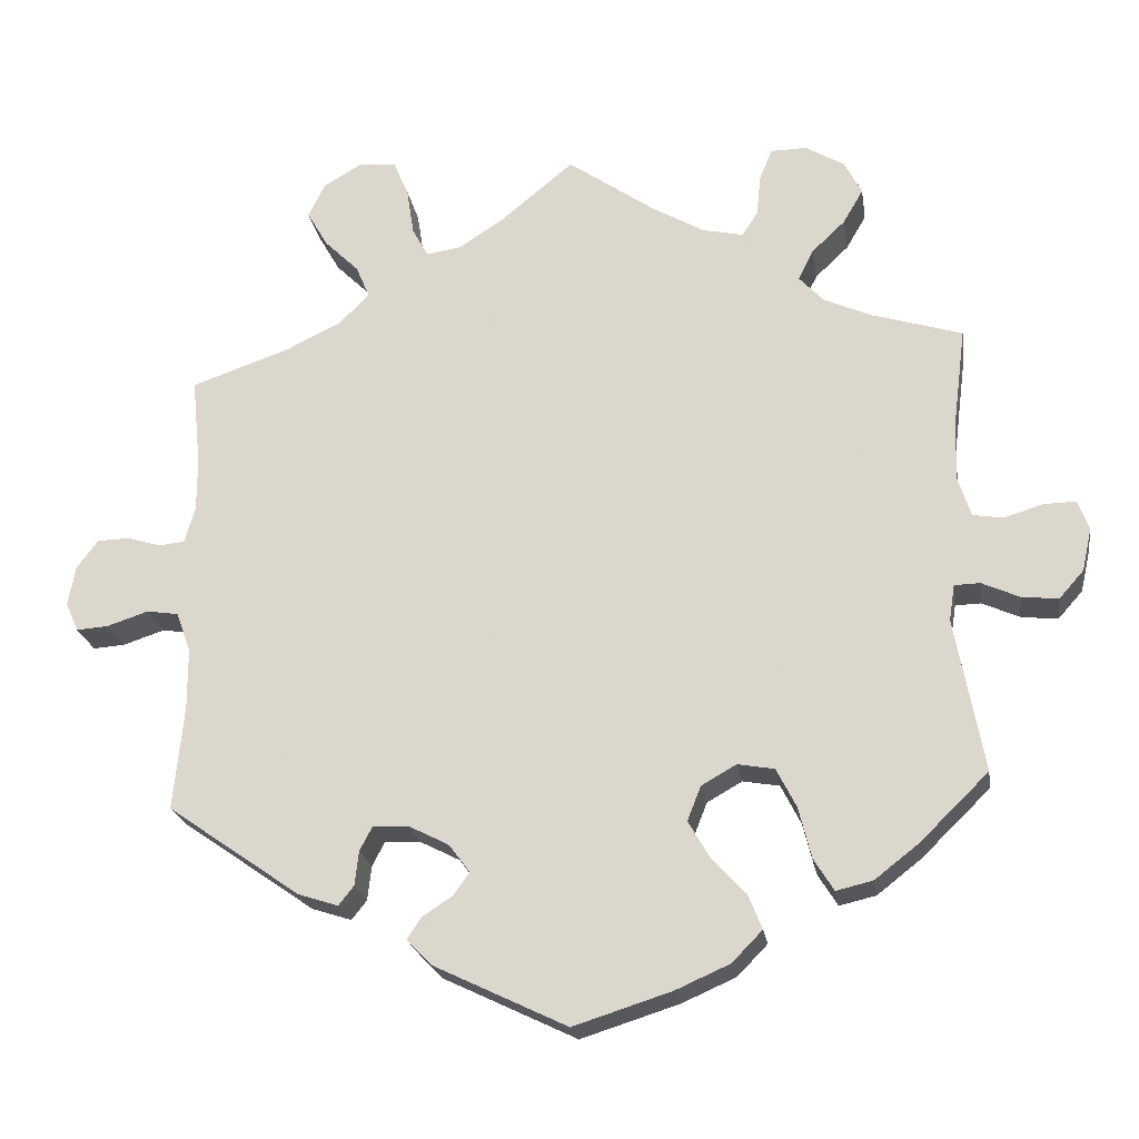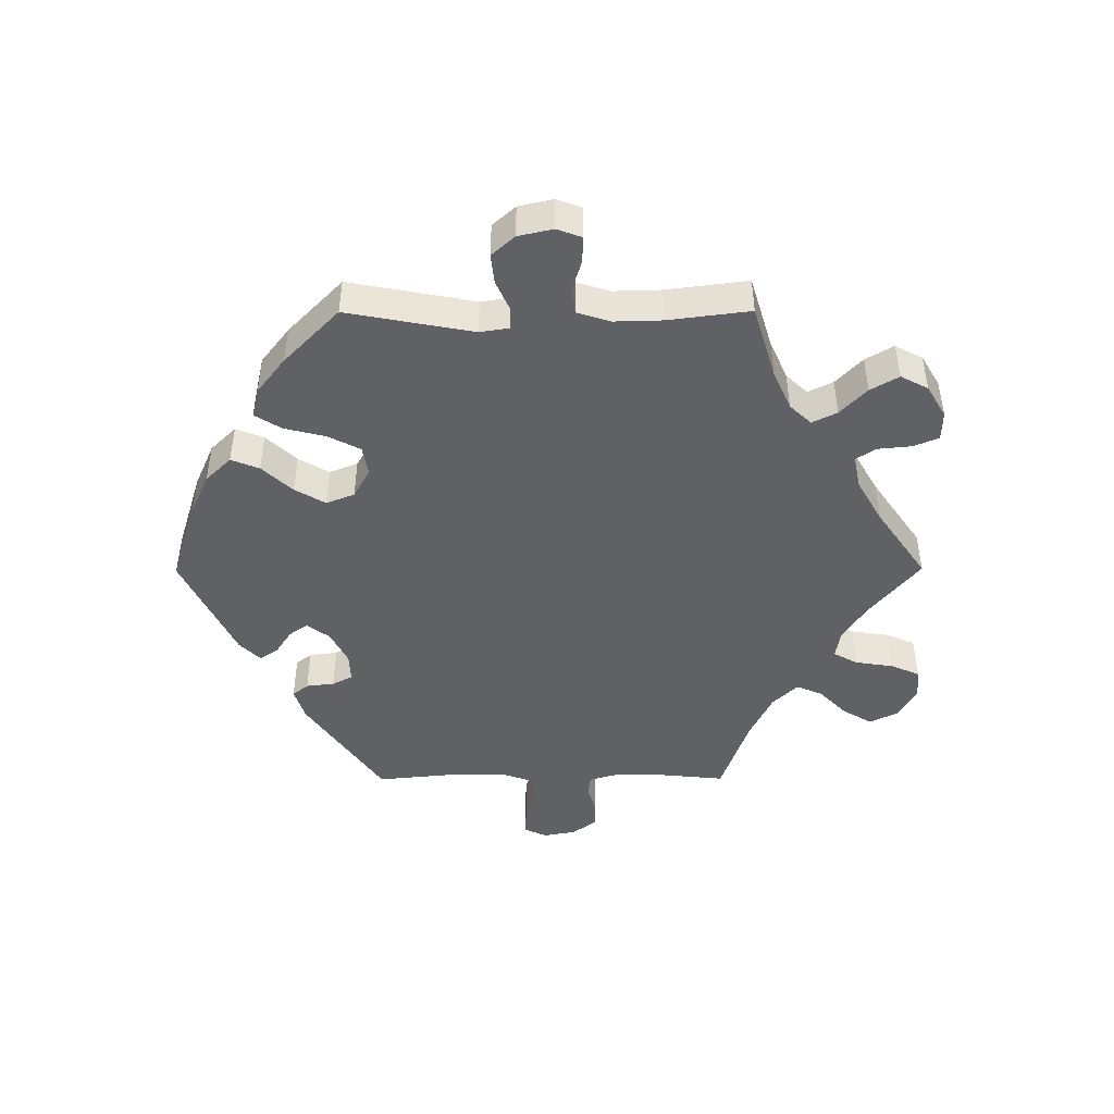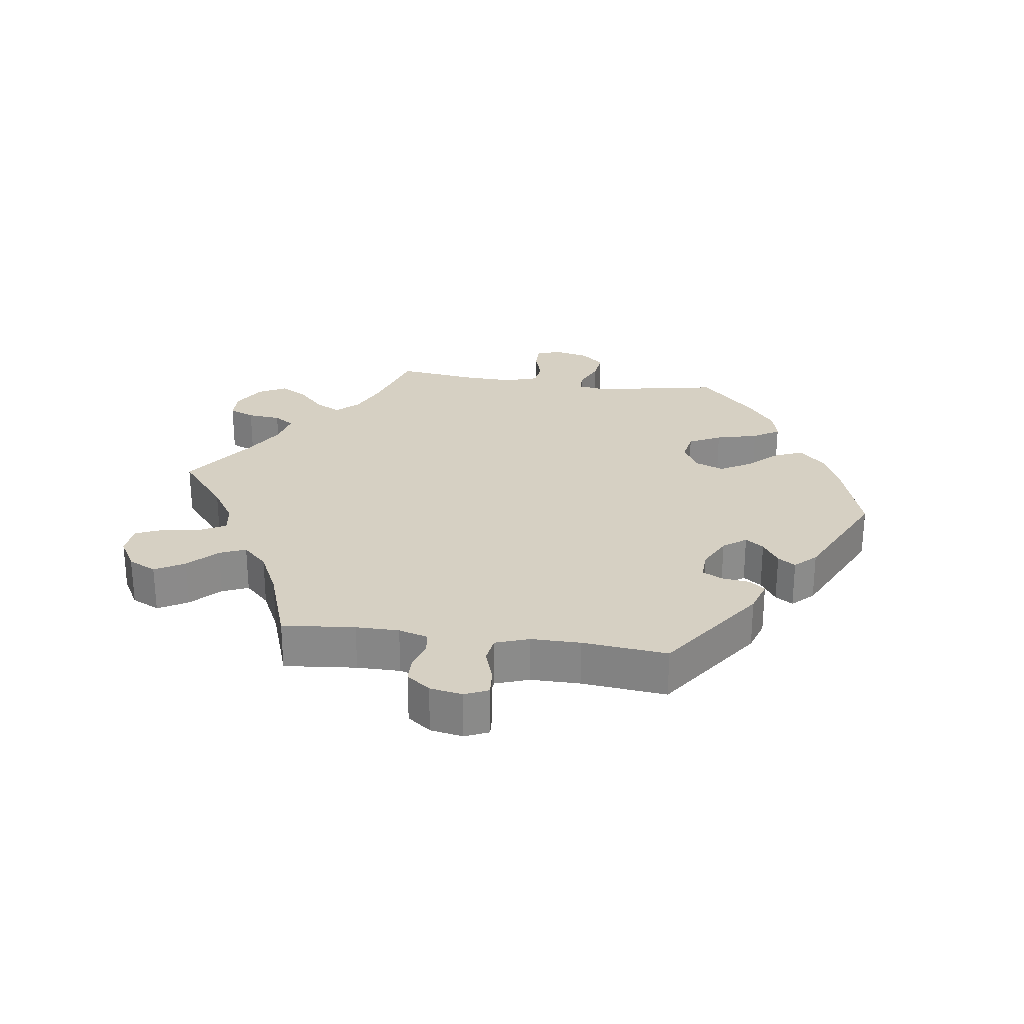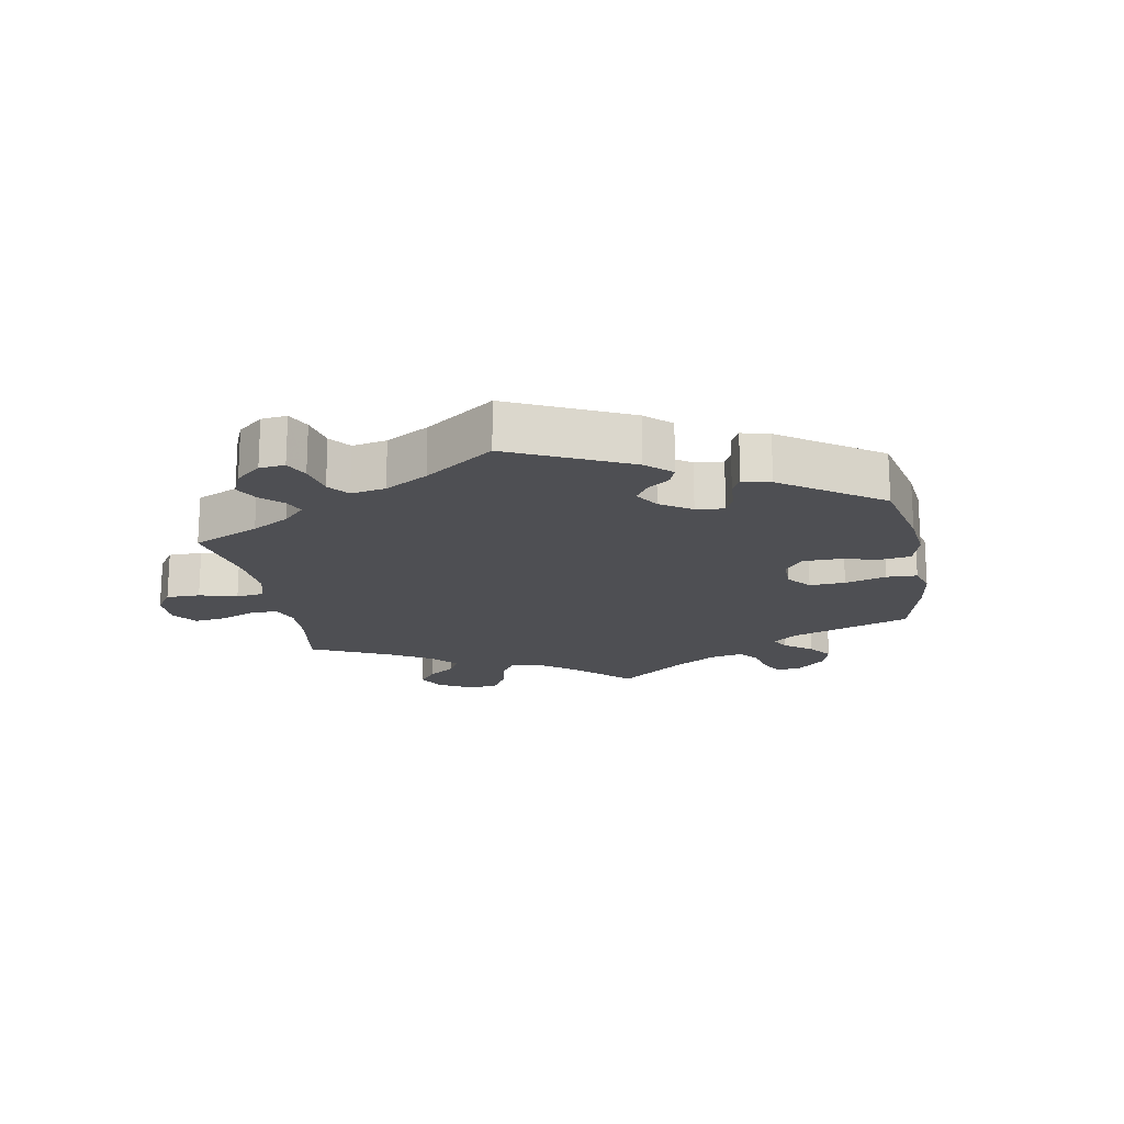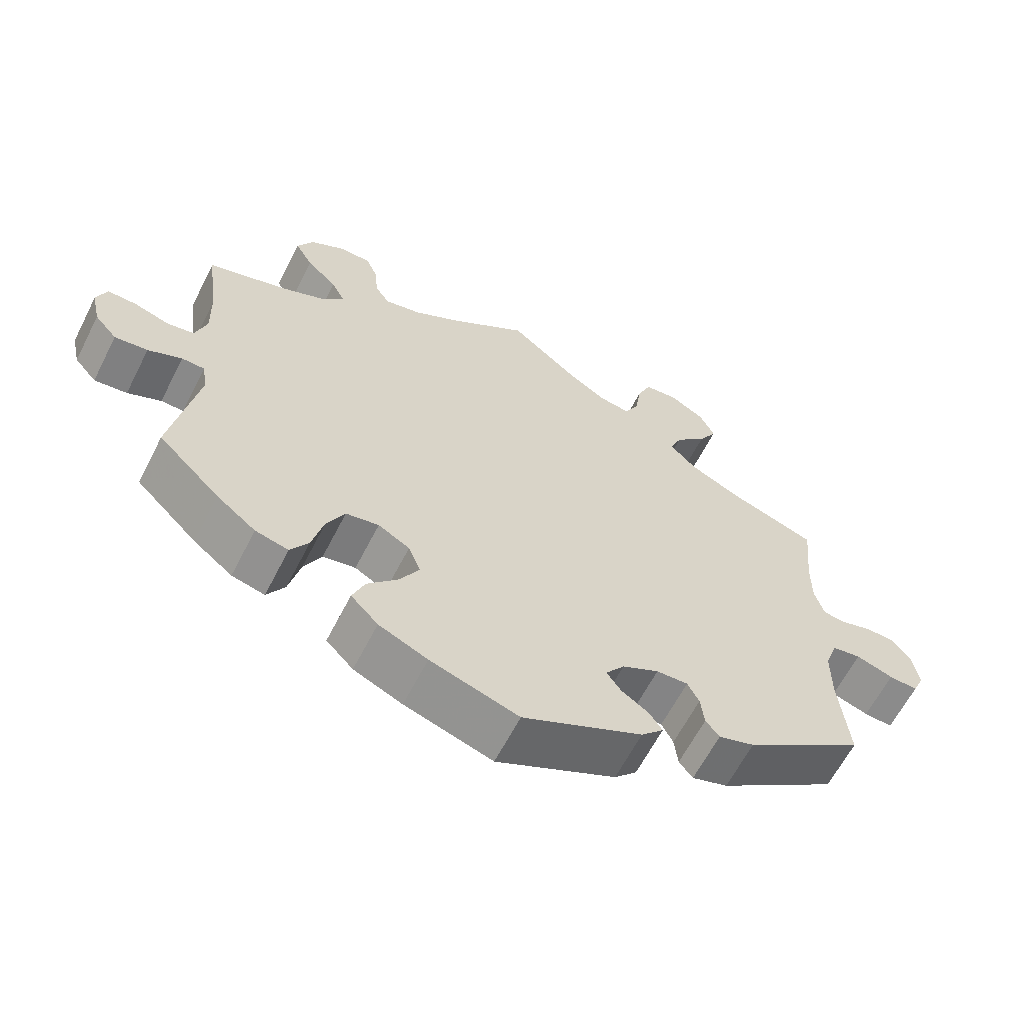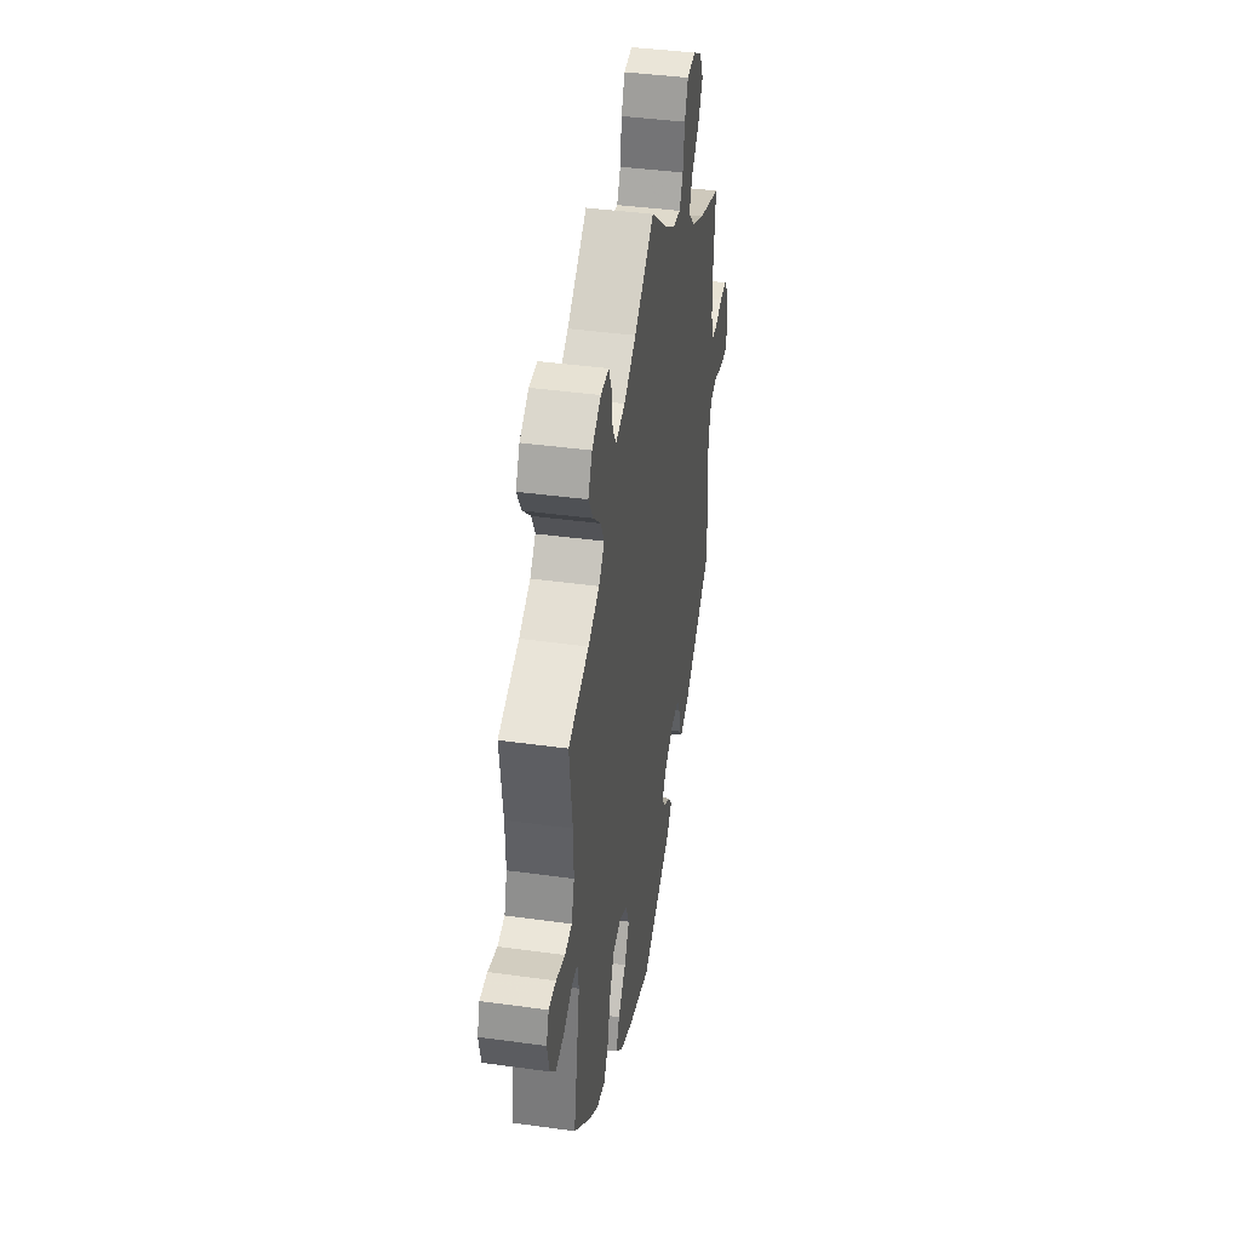
<metadata>
{"format":"obj","ext":"obj","renderer":"f3d","projection":"perspective","resolution":1024,"background":"white","views":[{"elev":-21.7,"azim":-171.2,"up":"+Z"},{"elev":-46.0,"azim":-89.8,"up":"+Y"},{"elev":26.5,"azim":98.1,"up":"+Y"},{"elev":-18.1,"azim":130.4,"up":"+Y"},{"elev":-62.5,"azim":-27.0,"up":"+Z"},{"elev":41.0,"azim":-80.4,"up":"+Z"}]}
</metadata>
<code>
v -0.465 0.07 -0.096
v -0.472 0.07 -0.051
v -0.504 0.07 -0.05
v -0.551 0.07 -0.071
v -0.597 0.07 -0.076
v -0.628 0.07 -0.041
v -0.64 0.07 0.012
v -0.626 0.07 0.05
v -0.586 0.07 0.049
v -0.537 0.07 0.034
v -0.499 0.07 0.04
v -0.483 0.07 0.09
v -0.485 0.07 0.164
v -0.501 0.07 0.289
v -0.389 0.07 0.323
v -0.328 0.07 0.35
v -0.297 0.07 0.383
v -0.316 0.07 0.421
v -0.358 0.07 0.461
v -0.383 0.07 0.504
v -0.361 0.07 0.546
v -0.312 0.07 0.575
v -0.267 0.07 0.574
v -0.251 0.07 0.535
v -0.246 0.07 0.484
v -0.226 0.07 0.453
v -0.175 0.07 0.464
v -0.109 0.07 0.502
v 0 0.07 0.578
v 0.091 0.07 0.503
v 0.148 0.07 0.466
v 0.192 0.07 0.459
v 0.212 0.07 0.496
v 0.221 0.07 0.555
v 0.24 0.07 0.599
v 0.287 0.07 0.603
v 0.335 0.07 0.575
v 0.356 0.07 0.532
v 0.33 0.07 0.487
v 0.287 0.07 0.445
v 0.27 0.07 0.405
v 0.307 0.07 0.367
v 0.377 0.07 0.333
v 0.501 0.07 0.29
v 0.49 0.07 0.179
v 0.49 0.07 0.113
v 0.503 0.07 0.068
v 0.535 0.07 0.064
v 0.577 0.07 0.077
v 0.618 0.07 0.076
v 0.645 0.07 0.04
v 0.654 0.07 -0.01
v 0.638 0.07 -0.046
v 0.598 0.07 -0.043
v 0.546 0.07 -0.026
v 0.506 0.07 -0.032
v 0.488 0.07 -0.083
v 0.488 0.07 -0.159
v 0.501 0.07 -0.289
v 0.334 0.07 -0.405
v 0.284 0.07 -0.421
v 0.265 0.07 -0.397
v 0.26 0.07 -0.354
v 0.244 0.07 -0.323
v 0.2 0.07 -0.325
v 0.149 0.07 -0.351
v 0.123 0.07 -0.386
v 0.143 0.07 -0.414
v 0.181 0.07 -0.439
v 0.199 0.07 -0.466
v 0.168 0.07 -0.498
v 0.001 0.07 -0.578
v -0.122 0.07 -0.539
v -0.19 0.07 -0.509
v -0.228 0.07 -0.47
v -0.211 0.07 -0.427
v -0.168 0.07 -0.381
v -0.141 0.07 -0.334
v -0.158 0.07 -0.291
v -0.202 0.07 -0.266
v -0.248 0.07 -0.274
v -0.273 0.07 -0.323
v -0.289 0.07 -0.387
v -0.314 0.07 -0.427
v -0.36 0.07 -0.416
v -0.415 0.07 -0.373
v -0.501 0.07 -0.289
v -0.465 0 -0.096
v -0.472 0 -0.051
v -0.504 0 -0.05
v -0.551 0 -0.071
v -0.597 0 -0.076
v -0.628 0 -0.041
v -0.64 0 0.012
v -0.626 0 0.05
v -0.586 0 0.049
v -0.537 0 0.034
v -0.499 0 0.04
v -0.483 0 0.09
v -0.485 0 0.164
v -0.501 0 0.289
v -0.389 0 0.323
v -0.328 0 0.35
v -0.297 0 0.383
v -0.316 0 0.421
v -0.358 0 0.461
v -0.383 0 0.504
v -0.361 0 0.546
v -0.312 0 0.575
v -0.267 0 0.574
v -0.251 0 0.535
v -0.246 0 0.484
v -0.226 0 0.453
v -0.175 0 0.464
v -0.109 0 0.502
v 0 0 0.578
v 0.091 0 0.503
v 0.148 0 0.466
v 0.192 0 0.459
v 0.212 0 0.496
v 0.221 0 0.555
v 0.24 0 0.599
v 0.287 0 0.603
v 0.335 0 0.575
v 0.356 0 0.532
v 0.33 0 0.487
v 0.287 0 0.445
v 0.27 0 0.405
v 0.307 0 0.367
v 0.377 0 0.333
v 0.501 0 0.29
v 0.49 0 0.179
v 0.49 0 0.113
v 0.503 0 0.068
v 0.535 0 0.064
v 0.577 0 0.077
v 0.618 0 0.076
v 0.645 0 0.04
v 0.654 0 -0.01
v 0.638 0 -0.046
v 0.598 0 -0.043
v 0.546 0 -0.026
v 0.506 0 -0.032
v 0.488 0 -0.083
v 0.488 0 -0.159
v 0.501 0 -0.289
v 0.334 0 -0.405
v 0.284 0 -0.421
v 0.265 0 -0.397
v 0.26 0 -0.354
v 0.244 0 -0.323
v 0.2 0 -0.325
v 0.149 0 -0.351
v 0.123 0 -0.386
v 0.143 0 -0.414
v 0.181 0 -0.439
v 0.199 0 -0.466
v 0.168 0 -0.498
v 0.001 0 -0.578
v -0.122 0 -0.539
v -0.19 0 -0.509
v -0.228 0 -0.47
v -0.211 0 -0.427
v -0.168 0 -0.381
v -0.141 0 -0.334
v -0.158 0 -0.291
v -0.202 0 -0.266
v -0.248 0 -0.274
v -0.273 0 -0.323
v -0.289 0 -0.387
v -0.314 0 -0.427
v -0.36 0 -0.416
v -0.415 0 -0.373
v -0.501 0 -0.289
f 86 87 1
f 85 86 1 2
f 82 83 84 85
f 81 82 85 2
f 80 81 2
f 79 80 2
f 74 75 76 77
f 74 77 78
f 73 74 78
f 72 73 78
f 71 72 78 79
f 68 69 70 71
f 67 68 71 79
f 60 61 62 63
f 58 59 60 63
f 57 58 63 64
f 56 57 64 65
f 52 53 54 55
f 50 51 52 55
f 48 49 50 55
f 47 48 55 56
f 46 47 56 65
f 43 44 45
f 42 43 45 46
f 41 42 46 65
f 37 38 39 40
f 37 40 41
f 36 37 41
f 33 34 35 36
f 32 33 36 41
f 31 32 41 65
f 28 29 30
f 27 28 30 31
f 26 27 31 65
f 22 23 24 25
f 18 19 20 21
f 17 18 21 22
f 13 14 15
f 12 13 15 16
f 11 12 16 17
f 7 8 9 10
f 7 10 11
f 6 7 11
f 3 4 5 6
f 2 3 6 11
f 66 67 79 2
f 17 22 25 26
f 17 26 65 66
f 2 11 17 66
f 88 174 173
f 89 88 173 172
f 172 171 170 169
f 89 172 169 168
f 89 168 167
f 89 167 166
f 164 163 162 161
f 165 164 161
f 165 161 160
f 165 160 159
f 166 165 159 158
f 158 157 156 155
f 166 158 155 154
f 150 149 148 147
f 150 147 146 145
f 151 150 145 144
f 152 151 144 143
f 142 141 140 139
f 142 139 138 137
f 142 137 136 135
f 143 142 135 134
f 152 143 134 133
f 132 131 130
f 133 132 130 129
f 152 133 129 128
f 127 126 125 124
f 128 127 124
f 128 124 123
f 123 122 121 120
f 128 123 120 119
f 152 128 119 118
f 117 116 115
f 118 117 115 114
f 152 118 114 113
f 112 111 110 109
f 108 107 106 105
f 109 108 105 104
f 102 101 100
f 103 102 100 99
f 104 103 99 98
f 97 96 95 94
f 98 97 94
f 98 94 93
f 93 92 91 90
f 98 93 90 89
f 89 166 154 153
f 113 112 109 104
f 153 152 113 104
f 153 104 98 89
f 1 88 89 2
f 2 89 90 3
f 3 90 91 4
f 4 91 92 5
f 5 92 93 6
f 6 93 94 7
f 7 94 95 8
f 8 95 96 9
f 9 96 97 10
f 10 97 98 11
f 11 98 99 12
f 12 99 100 13
f 13 100 101 14
f 14 101 102 15
f 15 102 103 16
f 16 103 104 17
f 17 104 105 18
f 18 105 106 19
f 19 106 107 20
f 20 107 108 21
f 21 108 109 22
f 22 109 110 23
f 23 110 111 24
f 24 111 112 25
f 25 112 113 26
f 26 113 114 27
f 27 114 115 28
f 28 115 116 29
f 29 116 117 30
f 30 117 118 31
f 31 118 119 32
f 32 119 120 33
f 33 120 121 34
f 34 121 122 35
f 35 122 123 36
f 36 123 124 37
f 37 124 125 38
f 38 125 126 39
f 39 126 127 40
f 40 127 128 41
f 41 128 129 42
f 42 129 130 43
f 43 130 131 44
f 44 131 132 45
f 45 132 133 46
f 46 133 134 47
f 47 134 135 48
f 48 135 136 49
f 49 136 137 50
f 50 137 138 51
f 51 138 139 52
f 52 139 140 53
f 53 140 141 54
f 54 141 142 55
f 55 142 143 56
f 56 143 144 57
f 57 144 145 58
f 58 145 146 59
f 59 146 147 60
f 60 147 148 61
f 61 148 149 62
f 62 149 150 63
f 63 150 151 64
f 64 151 152 65
f 65 152 153 66
f 66 153 154 67
f 67 154 155 68
f 68 155 156 69
f 69 156 157 70
f 70 157 158 71
f 71 158 159 72
f 72 159 160 73
f 73 160 161 74
f 74 161 162 75
f 75 162 163 76
f 76 163 164 77
f 77 164 165 78
f 78 165 166 79
f 79 166 167 80
f 80 167 168 81
f 81 168 169 82
f 82 169 170 83
f 83 170 171 84
f 84 171 172 85
f 85 172 173 86
f 86 173 174 87
f 87 174 88 1

</code>
